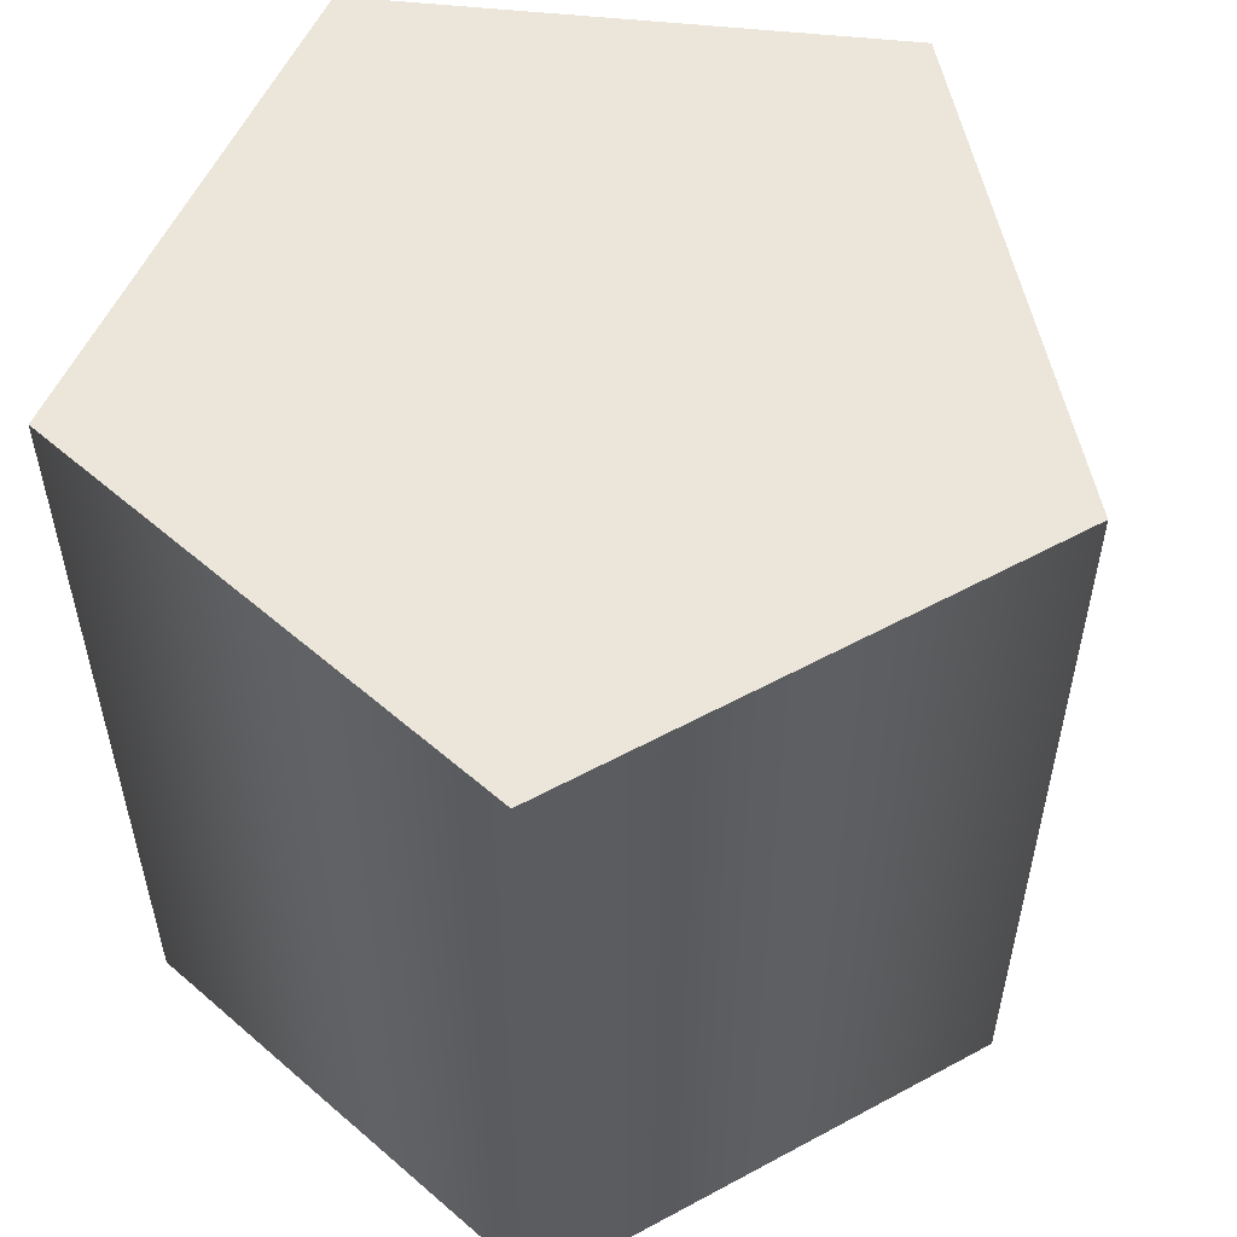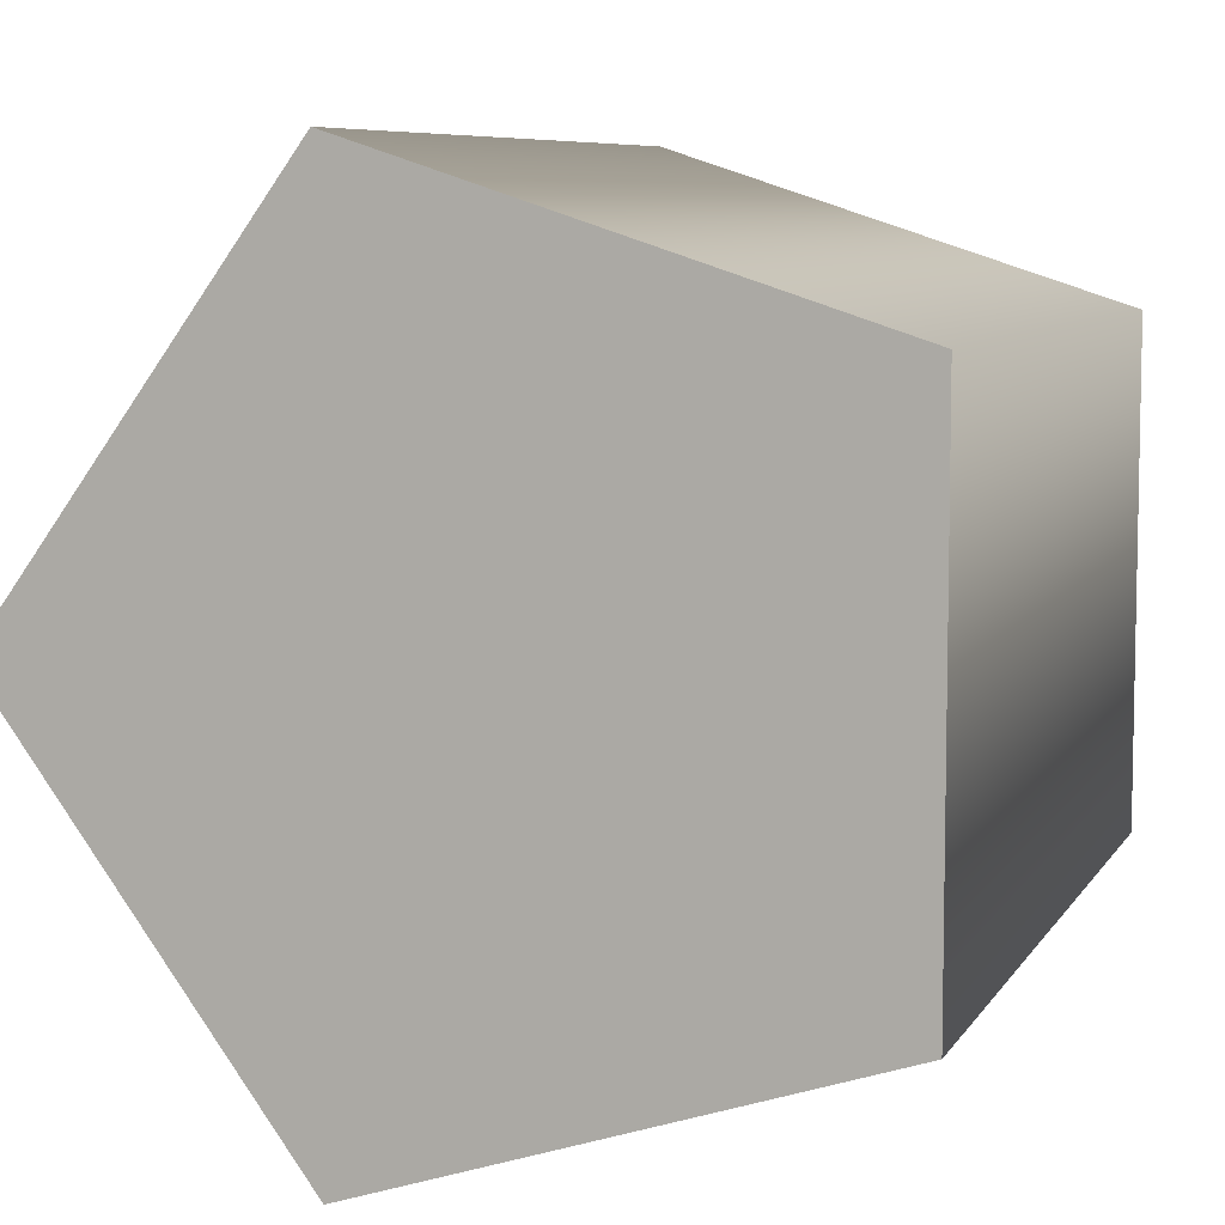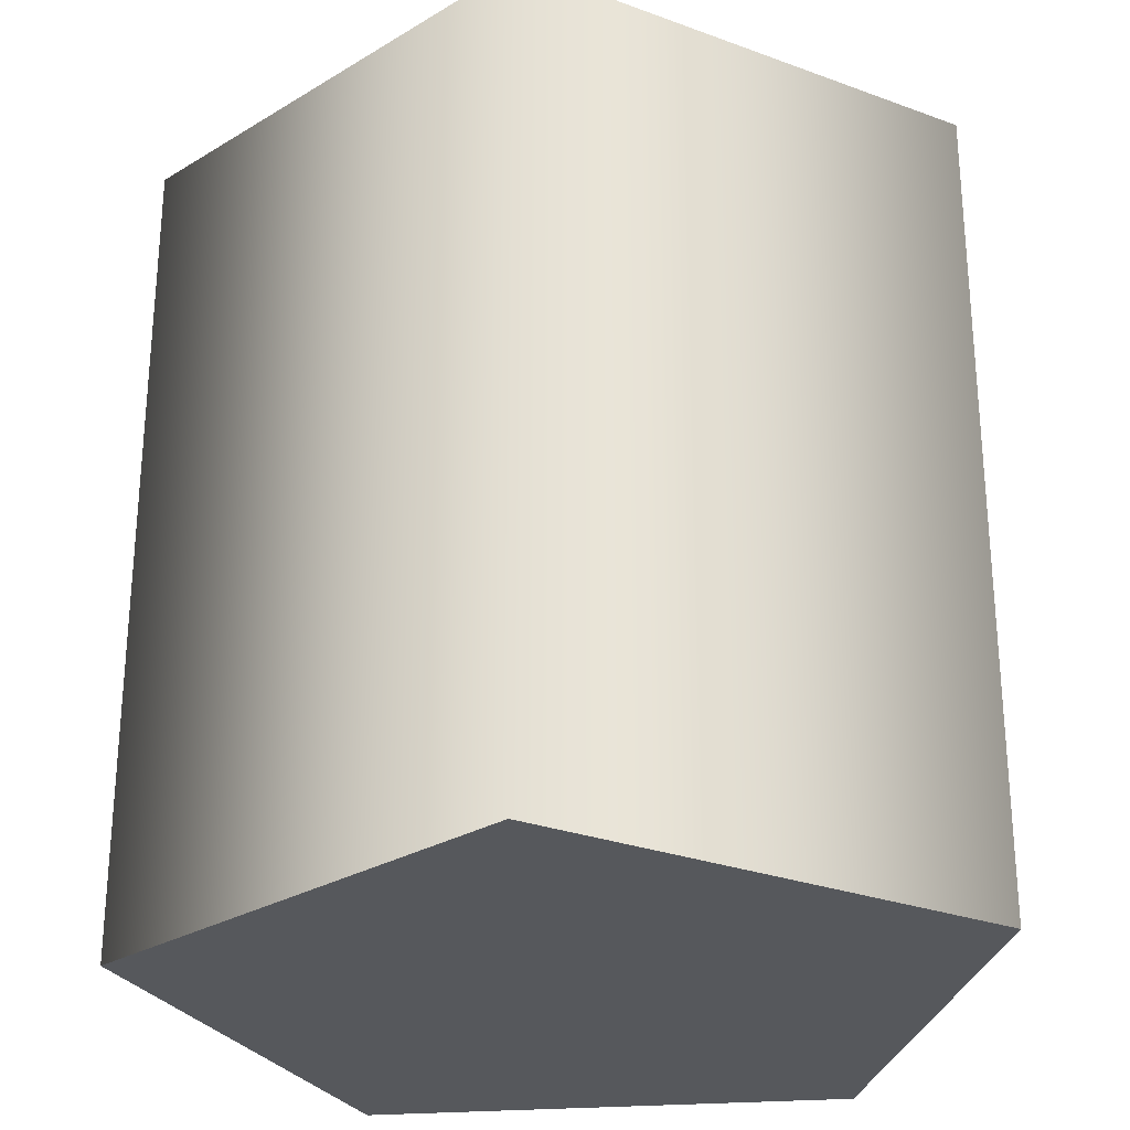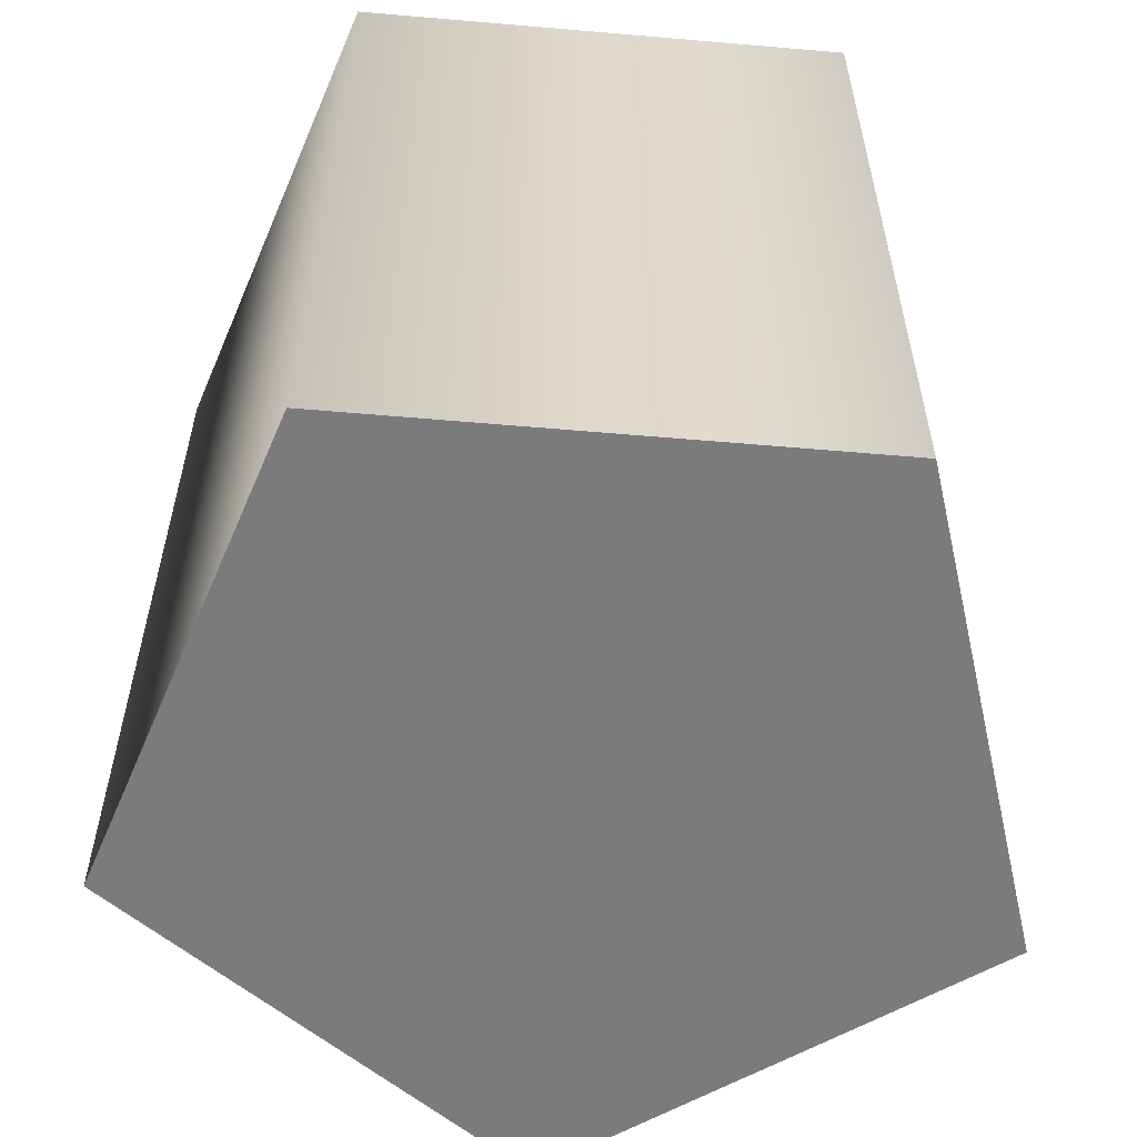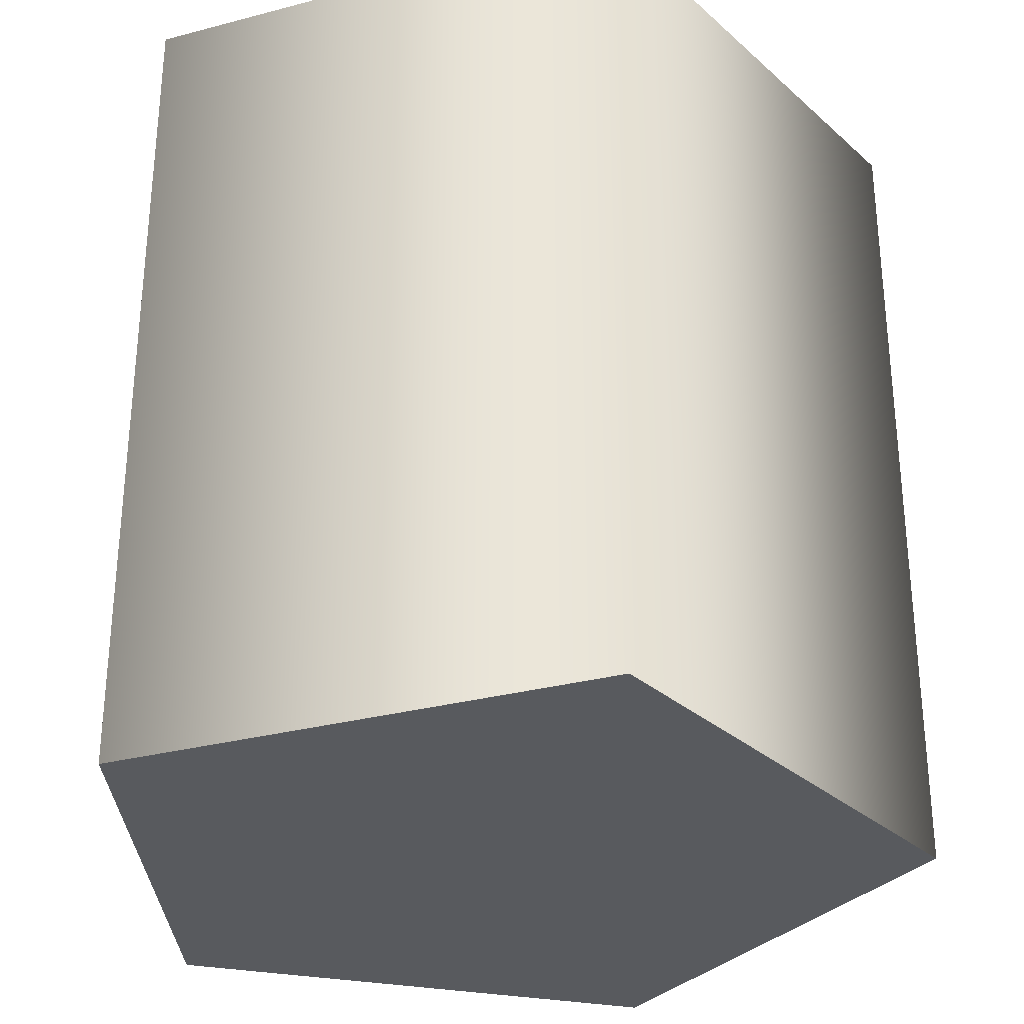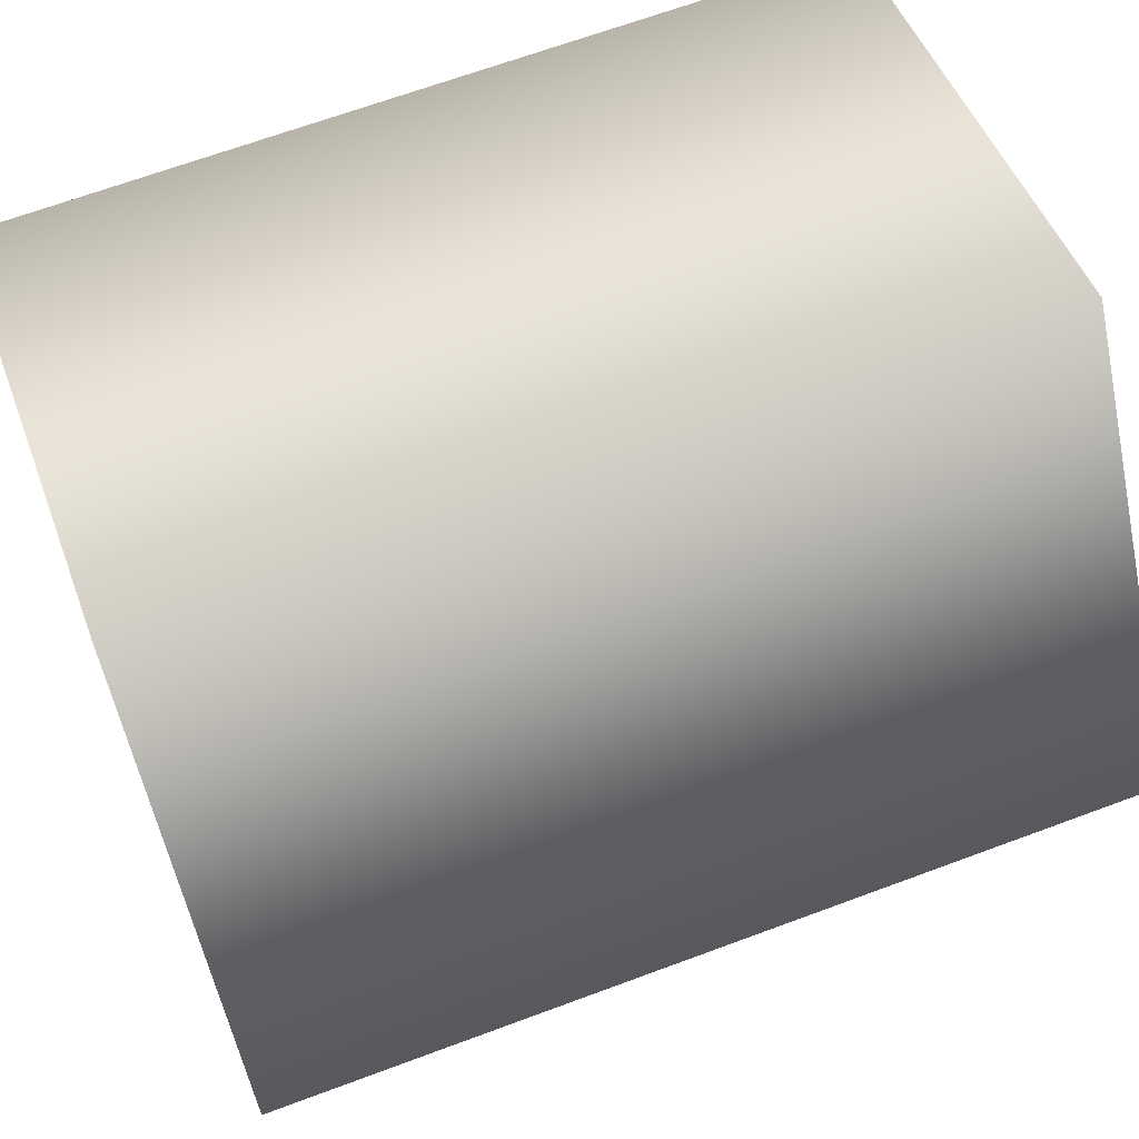
<metadata>
{"format":"obj","ext":"obj","renderer":"f3d","projection":"perspective","resolution":1024,"background":"white","views":[{"elev":55.4,"azim":-47.7,"up":"+Y"},{"elev":7.4,"azim":-161.8,"up":"+Z"},{"elev":-27.8,"azim":96.6,"up":"+Y"},{"elev":-58.4,"azim":-95.1,"up":"+Y"},{"elev":-30.9,"azim":-69.3,"up":"+Y"},{"elev":66.6,"azim":69.5,"up":"+Z"}]}
</metadata>
<code>
v 0 1 0
v 0 -1 0
v 1 1 0
v 1 -1 0
v 0.309 1 0.9511
v 0.309 -1 0.9511
v -0.809 1 0.5878
v -0.809 -1 0.5878
v -0.809 1 -0.5878
v -0.809 -1 -0.5878
v 0.309 1 -0.9511
v 0.309 -1 -0.9511
v 1 1 -2.449e-16
v 1 -1 -2.449e-16
f 3 1 5
f 6 2 4
f 3 5 4
f 4 5 6
f 5 1 7
f 8 2 6
f 5 7 6
f 6 7 8
f 7 1 9
f 10 2 8
f 7 9 8
f 8 9 10
f 9 1 11
f 12 2 10
f 9 11 10
f 10 11 12
f 11 1 13
f 14 2 12
f 11 13 12
f 12 13 14

</code>
